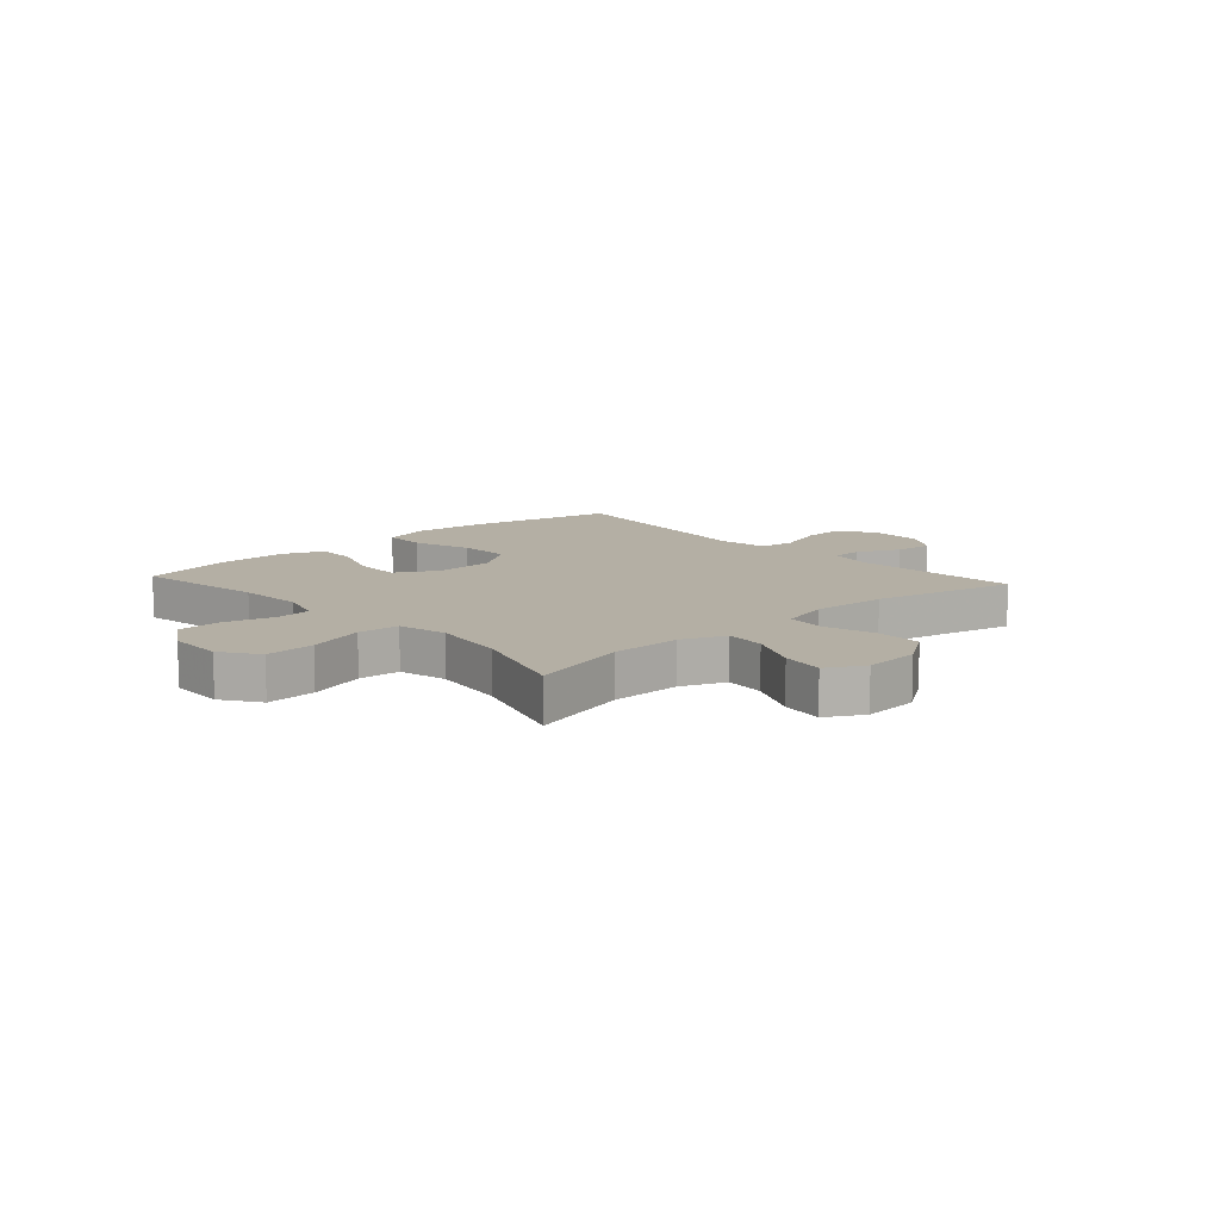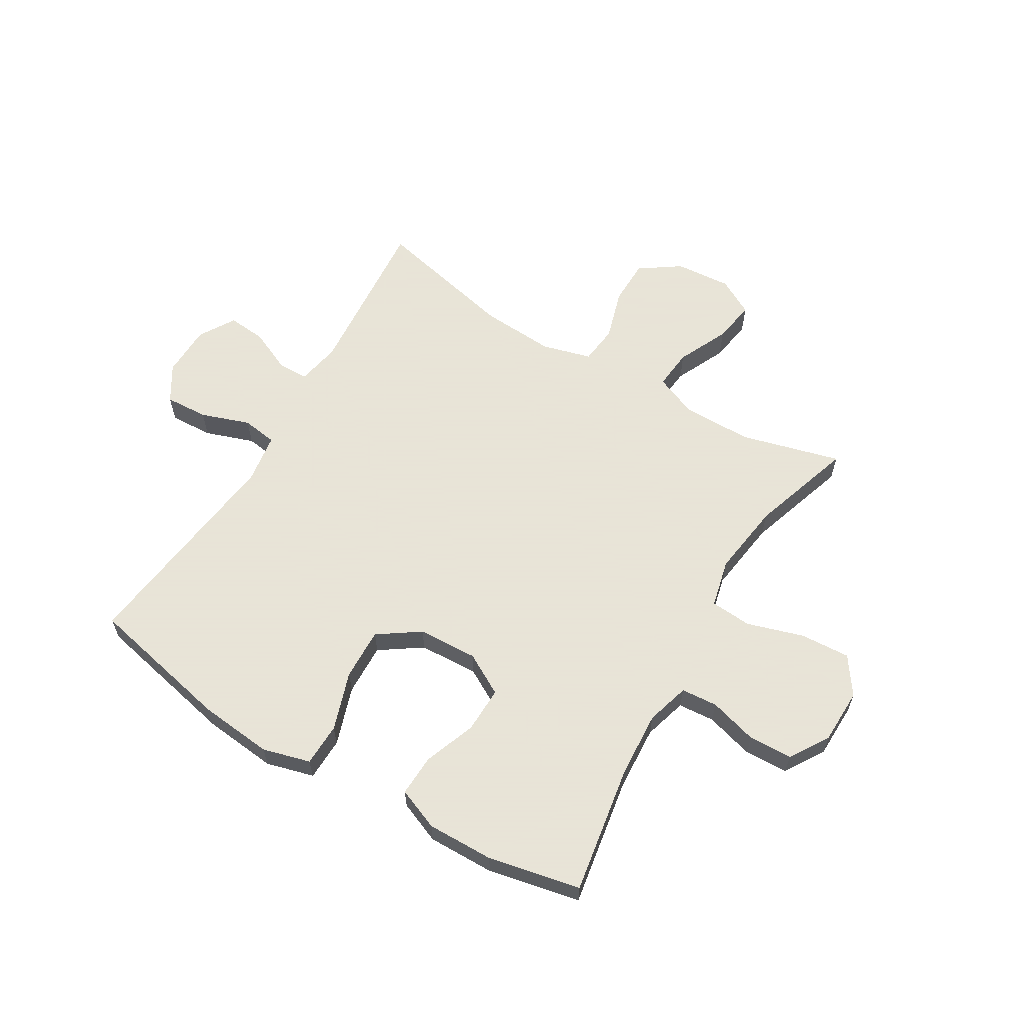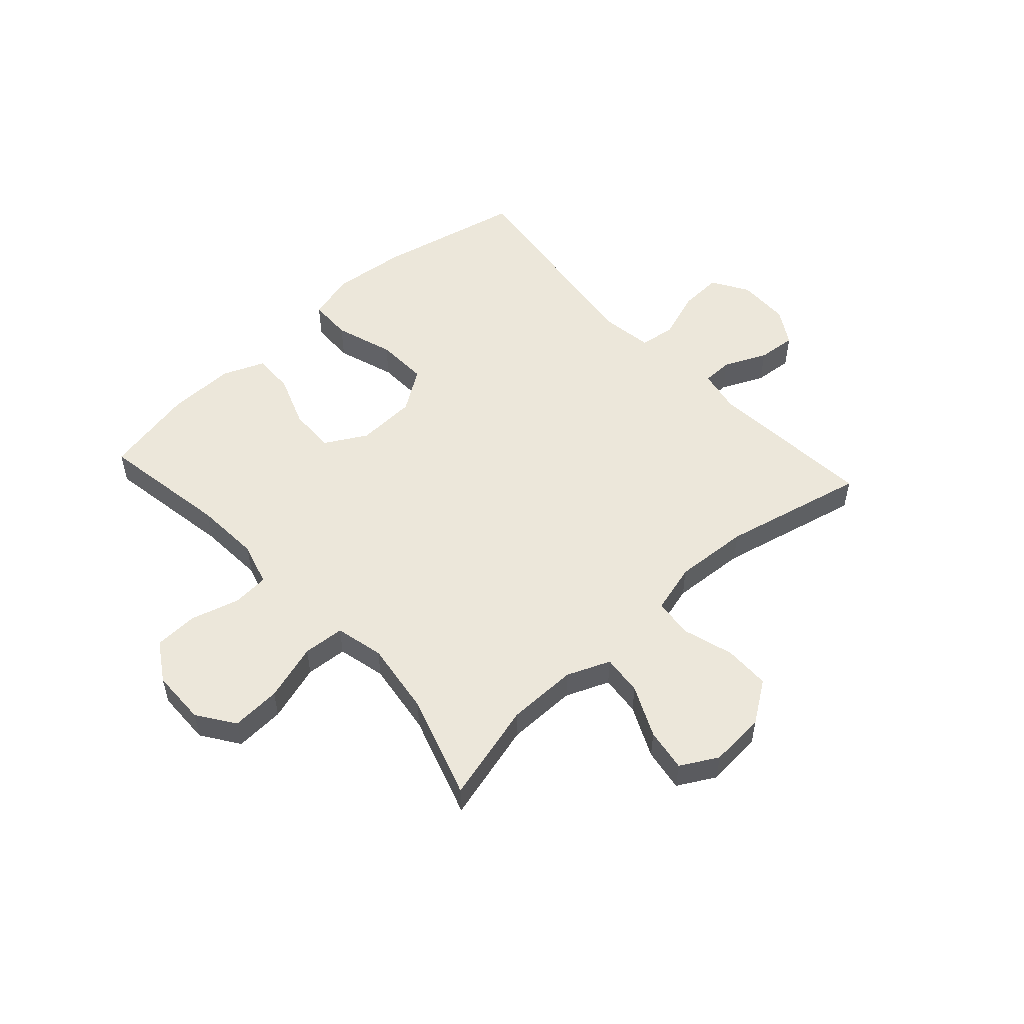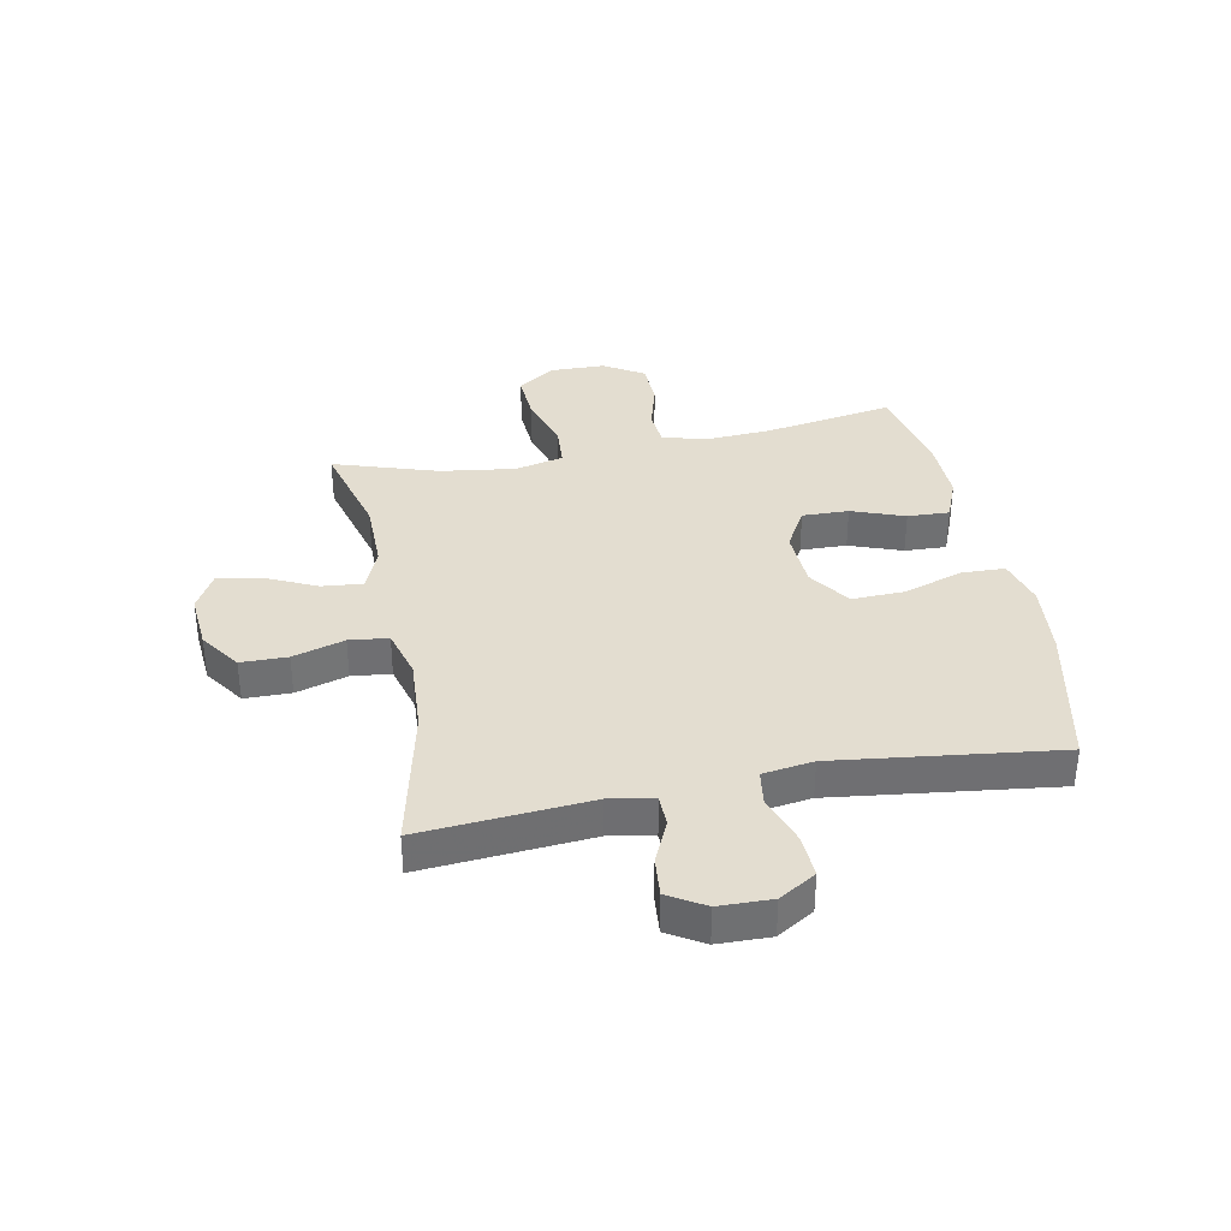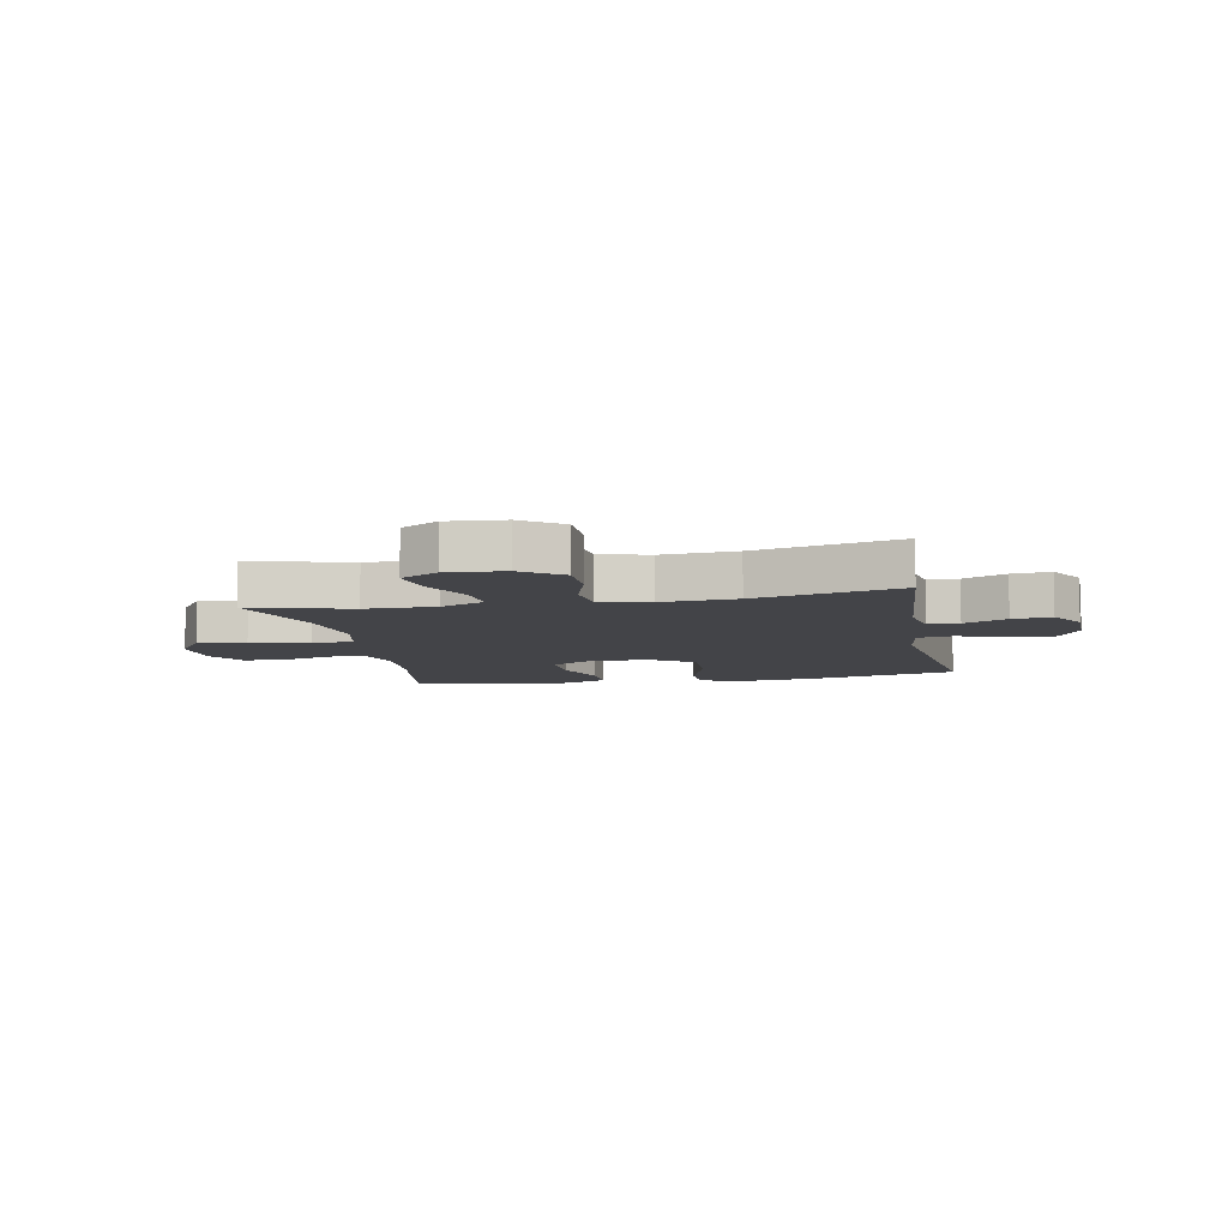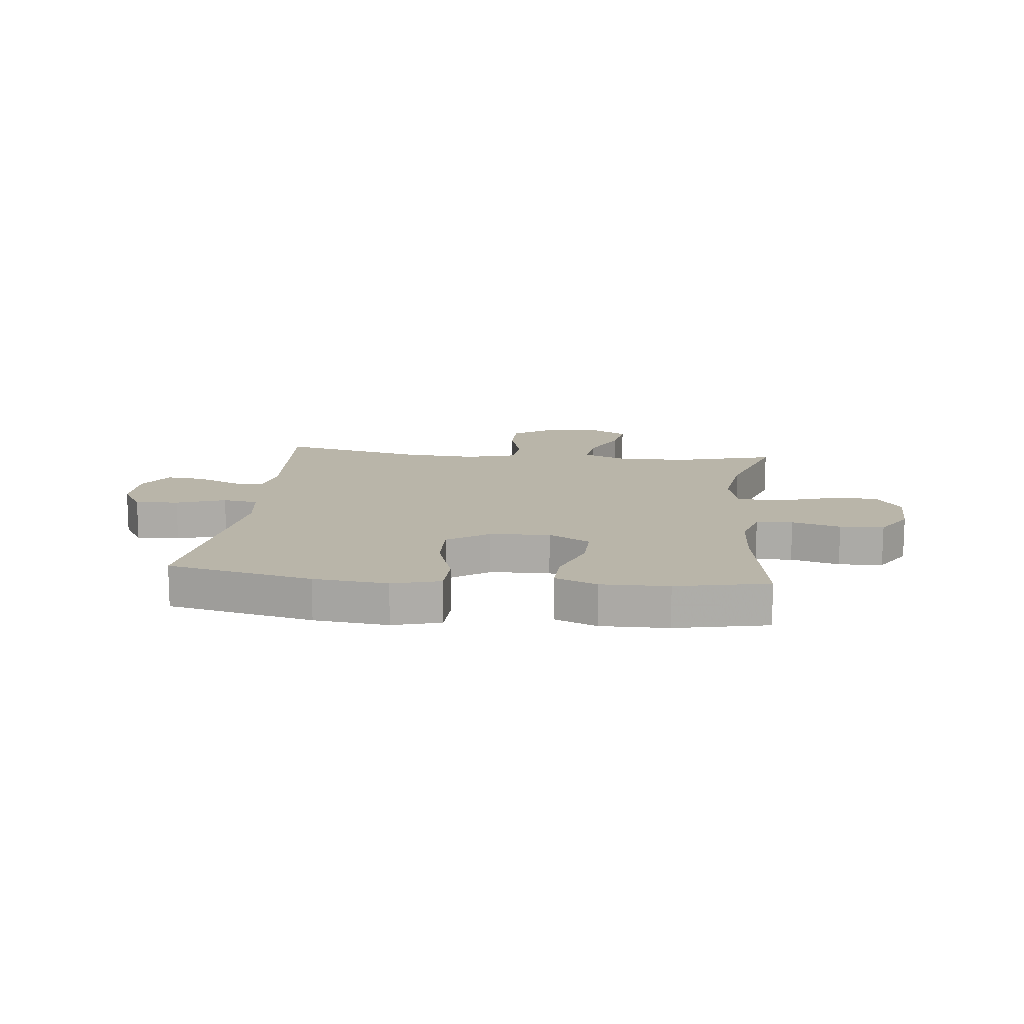
<metadata>
{"format":"obj","ext":"obj","renderer":"f3d","projection":"perspective","resolution":1024,"background":"white","views":[{"elev":11.3,"azim":137.9,"up":"+Y"},{"elev":61.4,"azim":30.8,"up":"+Y"},{"elev":52.7,"azim":137.7,"up":"+Y"},{"elev":35.6,"azim":-101.1,"up":"+Y"},{"elev":-8.3,"azim":-169.0,"up":"+Y"},{"elev":13.4,"azim":6.4,"up":"+Y"}]}
</metadata>
<code>
v -0.5 0.07 -0.5
v -0.476 0.07 -0.206
v -0.491 0.07 -0.129
v -0.545 0.07 -0.128
v -0.62 0.07 -0.162
v -0.688 0.07 -0.168
v -0.726 0.07 -0.105
v -0.728 0.07 -0.013
v -0.689 0.07 0.051
v -0.613 0.07 0.047
v -0.527 0.07 0.017
v -0.465 0.07 0.026
v -0.452 0.07 0.114
v -0.5 0.07 0.5
v -0.245 0.07 0.555
v -0.115 0.07 0.568
v -0.031 0.07 0.545
v -0.029 0.07 0.469
v -0.063 0.07 0.366
v -0.066 0.07 0.274
v 0.007 0.07 0.224
v 0.112 0.07 0.219
v 0.185 0.07 0.26
v 0.183 0.07 0.341
v 0.149 0.07 0.433
v 0.146 0.07 0.506
v 0.22 0.07 0.536
v 0.338 0.07 0.534
v 0.5 0.07 0.5
v 0.462 0.07 0.272
v 0.455 0.07 0.157
v 0.477 0.07 0.081
v 0.541 0.07 0.076
v 0.626 0.07 0.1
v 0.703 0.07 0.097
v 0.746 0.07 0.028
v 0.748 0.07 -0.069
v 0.703 0.07 -0.134
v 0.616 0.07 -0.129
v 0.516 0.07 -0.098
v 0.443 0.07 -0.103
v 0.423 0.07 -0.188
v 0.441 0.07 -0.318
v 0.5 0.07 -0.5
v 0.325 0.07 -0.453
v 0.202 0.07 -0.452
v 0.126 0.07 -0.483
v 0.133 0.07 -0.554
v 0.175 0.07 -0.644
v 0.187 0.07 -0.719
v 0.122 0.07 -0.755
v 0.023 0.07 -0.747
v -0.048 0.07 -0.698
v -0.049 0.07 -0.617
v -0.022 0.07 -0.527
v -0.03 0.07 -0.459
v -0.117 0.07 -0.435
v -0.248 0.07 -0.443
v -0.5 0 -0.5
v -0.476 0 -0.206
v -0.491 0 -0.129
v -0.545 0 -0.128
v -0.62 0 -0.162
v -0.688 0 -0.168
v -0.726 0 -0.105
v -0.728 0 -0.013
v -0.689 0 0.051
v -0.613 0 0.047
v -0.527 0 0.017
v -0.465 0 0.026
v -0.452 0 0.114
v -0.5 0 0.5
v -0.245 0 0.555
v -0.115 0 0.568
v -0.031 0 0.545
v -0.029 0 0.469
v -0.063 0 0.366
v -0.066 0 0.274
v 0.007 0 0.224
v 0.112 0 0.219
v 0.185 0 0.26
v 0.183 0 0.341
v 0.149 0 0.433
v 0.146 0 0.506
v 0.22 0 0.536
v 0.338 0 0.534
v 0.5 0 0.5
v 0.462 0 0.272
v 0.455 0 0.157
v 0.477 0 0.081
v 0.541 0 0.076
v 0.626 0 0.1
v 0.703 0 0.097
v 0.746 0 0.028
v 0.748 0 -0.069
v 0.703 0 -0.134
v 0.616 0 -0.129
v 0.516 0 -0.098
v 0.443 0 -0.103
v 0.423 0 -0.188
v 0.441 0 -0.318
v 0.5 0 -0.5
v 0.325 0 -0.453
v 0.202 0 -0.452
v 0.126 0 -0.483
v 0.133 0 -0.554
v 0.175 0 -0.644
v 0.187 0 -0.719
v 0.122 0 -0.755
v 0.023 0 -0.747
v -0.048 0 -0.698
v -0.049 0 -0.617
v -0.022 0 -0.527
v -0.03 0 -0.459
v -0.117 0 -0.435
v -0.248 0 -0.443
f 53 54 55
f 52 53 55
f 51 52 55
f 50 51 55
f 49 50 55
f 48 49 55
f 47 48 55 56
f 46 47 56 57
f 43 44 45
f 45 46 57
f 43 45 57
f 42 43 57
f 38 39 40
f 37 38 40
f 36 37 40
f 35 36 40
f 34 35 40
f 33 34 40
f 32 33 40 41
f 42 57 58
f 41 42 58
f 32 41 58
f 31 32 58
f 28 29 30
f 27 28 30
f 26 27 30
f 25 26 30
f 24 25 30
f 17 18 19
f 16 17 19
f 15 16 19
f 14 15 19
f 13 14 19
f 12 13 19 20
f 9 10 11
f 8 9 11
f 7 8 11
f 6 7 11
f 5 6 11
f 4 5 11
f 3 4 11 12
f 12 20 21
f 3 12 21
f 2 3 21
f 2 21 22
f 1 2 22
f 58 1 22
f 31 58 22
f 23 24 30 31
f 22 23 31
f 113 112 111
f 113 111 110
f 113 110 109
f 113 109 108
f 113 108 107
f 113 107 106
f 114 113 106 105
f 115 114 105 104
f 103 102 101
f 115 104 103
f 115 103 101
f 115 101 100
f 98 97 96
f 98 96 95
f 98 95 94
f 98 94 93
f 98 93 92
f 98 92 91
f 99 98 91 90
f 116 115 100
f 116 100 99
f 116 99 90
f 116 90 89
f 88 87 86
f 88 86 85
f 88 85 84
f 88 84 83
f 88 83 82
f 77 76 75
f 77 75 74
f 77 74 73
f 77 73 72
f 77 72 71
f 78 77 71 70
f 69 68 67
f 69 67 66
f 69 66 65
f 69 65 64
f 69 64 63
f 69 63 62
f 70 69 62 61
f 79 78 70
f 79 70 61
f 79 61 60
f 80 79 60
f 80 60 59
f 80 59 116
f 80 116 89
f 89 88 82 81
f 89 81 80
f 1 59 60 2
f 2 60 61 3
f 3 61 62 4
f 4 62 63 5
f 5 63 64 6
f 6 64 65 7
f 7 65 66 8
f 8 66 67 9
f 9 67 68 10
f 10 68 69 11
f 11 69 70 12
f 12 70 71 13
f 13 71 72 14
f 14 72 73 15
f 15 73 74 16
f 16 74 75 17
f 17 75 76 18
f 18 76 77 19
f 19 77 78 20
f 20 78 79 21
f 21 79 80 22
f 22 80 81 23
f 23 81 82 24
f 24 82 83 25
f 25 83 84 26
f 26 84 85 27
f 27 85 86 28
f 28 86 87 29
f 29 87 88 30
f 30 88 89 31
f 31 89 90 32
f 32 90 91 33
f 33 91 92 34
f 34 92 93 35
f 35 93 94 36
f 36 94 95 37
f 37 95 96 38
f 38 96 97 39
f 39 97 98 40
f 40 98 99 41
f 41 99 100 42
f 42 100 101 43
f 43 101 102 44
f 44 102 103 45
f 45 103 104 46
f 46 104 105 47
f 47 105 106 48
f 48 106 107 49
f 49 107 108 50
f 50 108 109 51
f 51 109 110 52
f 52 110 111 53
f 53 111 112 54
f 54 112 113 55
f 55 113 114 56
f 56 114 115 57
f 57 115 116 58
f 58 116 59 1

</code>
